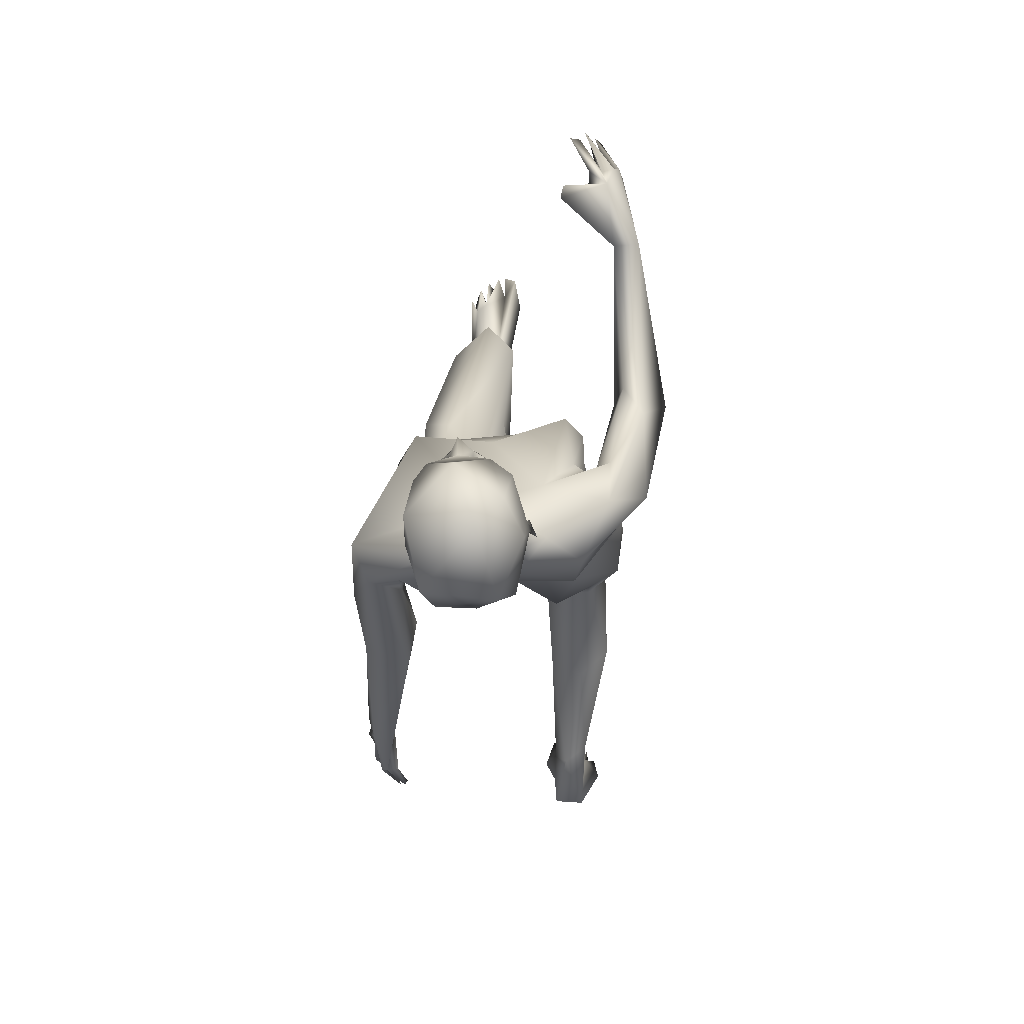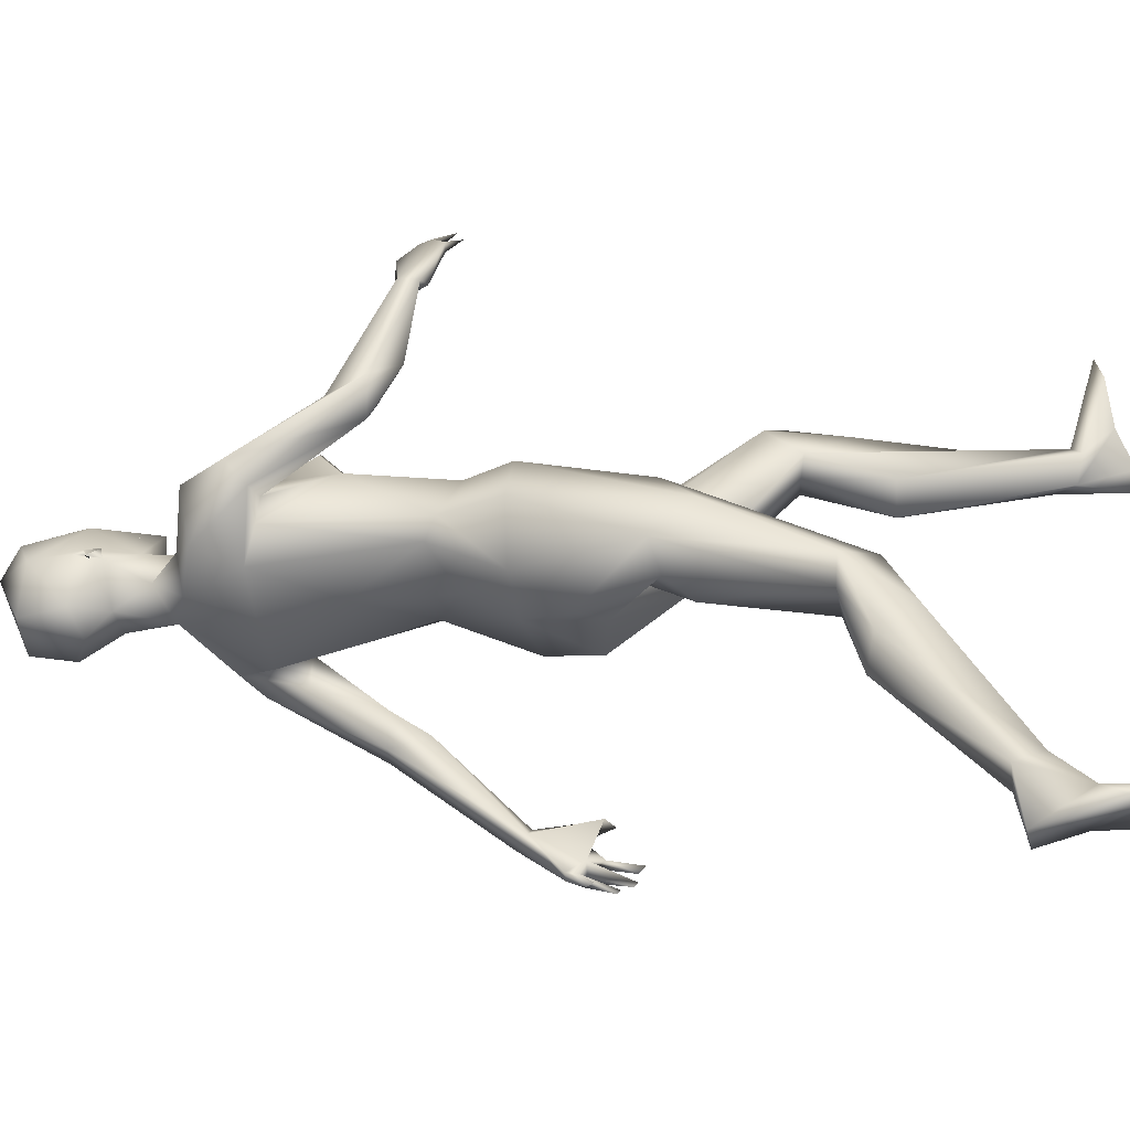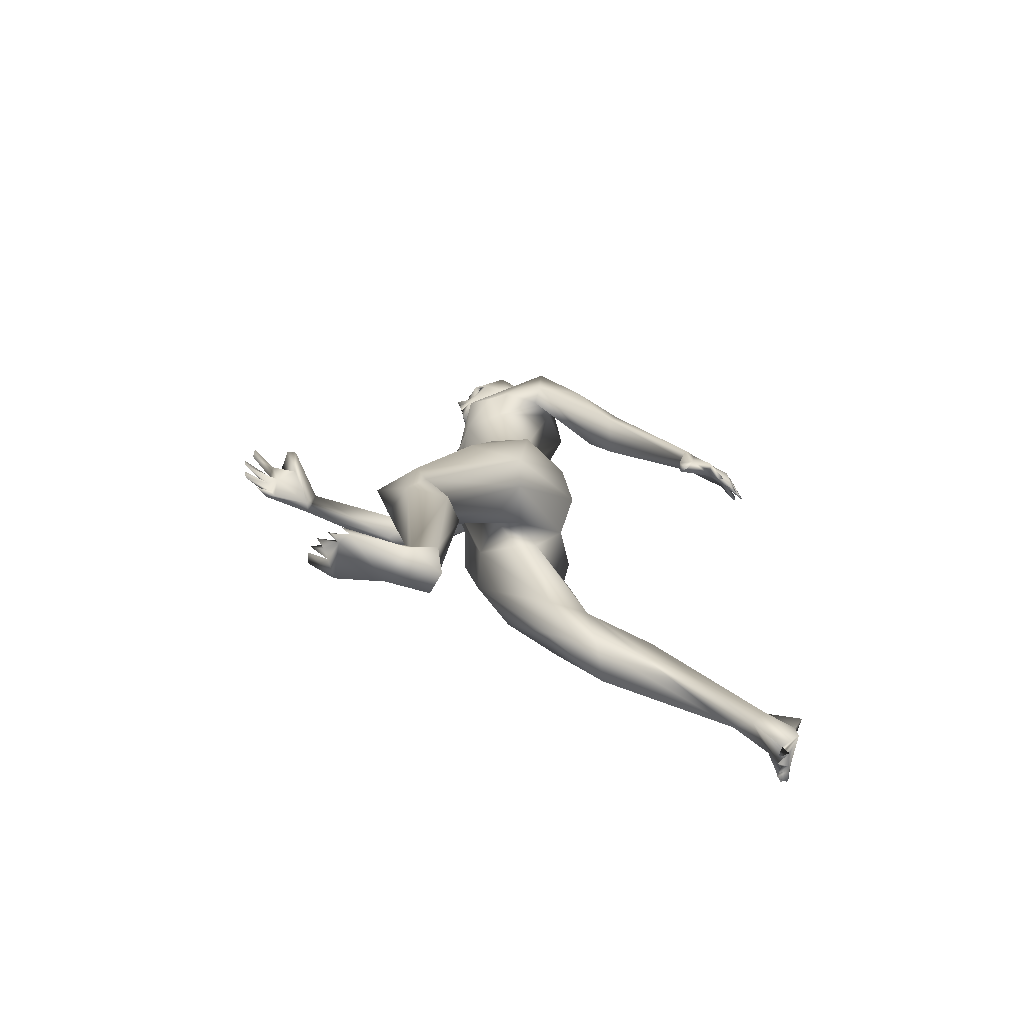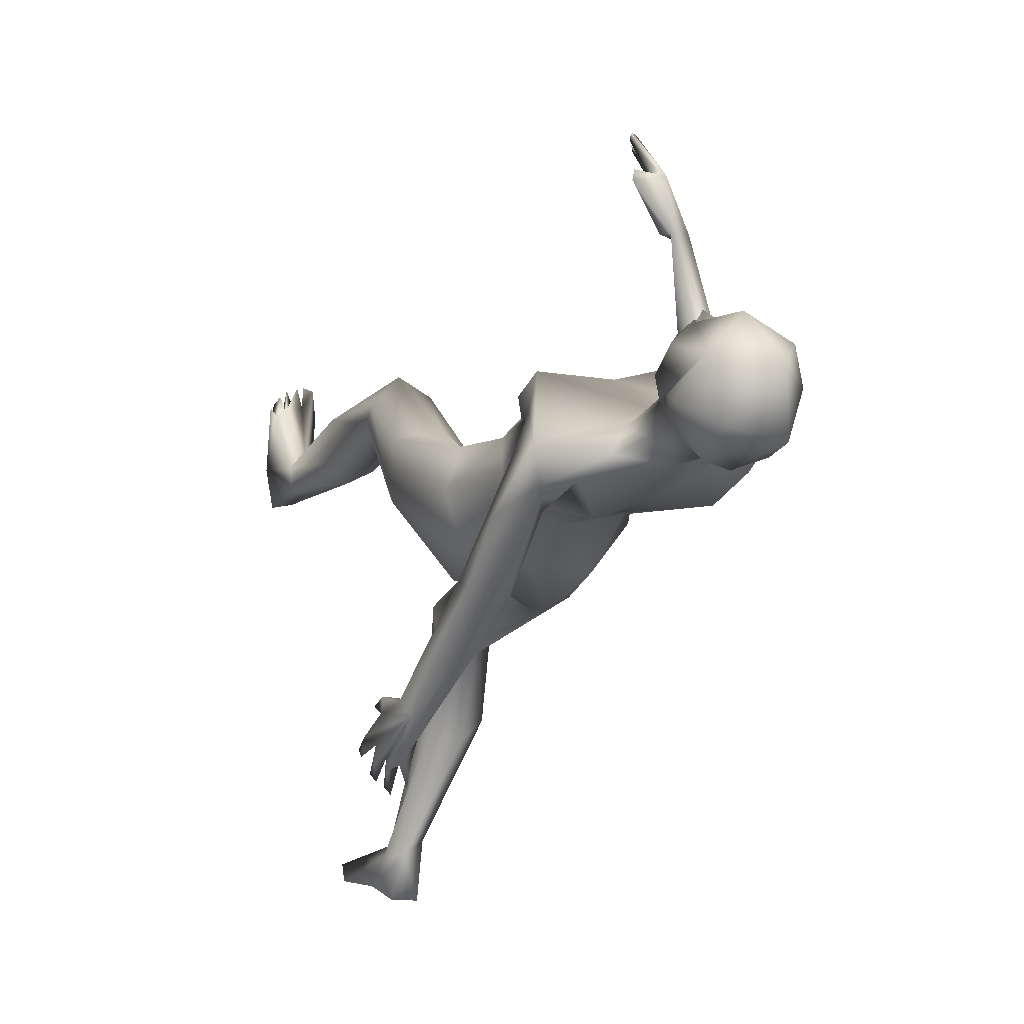
<metadata>
{"format":"obj","ext":"obj","renderer":"f3d","projection":"perspective","resolution":1024,"background":"white","views":[{"elev":4.9,"azim":-178.8,"up":"+Z"},{"elev":-41.4,"azim":-85.4,"up":"+Z"},{"elev":-75.3,"azim":72.8,"up":"+Y"},{"elev":-11.0,"azim":152.8,"up":"+Z"}]}
</metadata>
<code>
o 1-base
v 0.3319 1.345 -1.714
v 0.3757 1.354 -1.702
v 0.3922 1.357 -1.692
v 0.3756 1.322 -1.69
v 0.393 1.327 -1.673
v 0.3938 1.414 -1.696
v 0.3388 1.433 -1.732
v 0.3902 1.315 -1.684
v 0.358 1.319 -1.702
v 0.3863 1.293 -1.686
v 0.3741 1.299 -1.692
v 0.3568 1.289 -1.711
v 0.3878 1.338 -1.721
v 0.3701 1.267 -1.776
v 0.3544 1.322 -1.775
v 0.3851 1.258 -1.743
v 0.3323 1.22 -1.77
v 0.3737 1.183 -1.759
v 0.3355 1.261 -1.809
v 0.3561 1.311 -1.832
v 0.3457 1.426 -1.844
v 0.3277 1.359 -1.846
v 0.3715 1.346 -1.863
v 0.3172 1.415 -1.776
v 0.3395 1.279 -1.755
v 0.3535 1.356 -1.7
v 0.3556 1.366 -1.695
v 0.3674 1.34 -1.711
v 0.3793 1.358 -1.715
v 0.3461 1.357 -1.71
v 0.3635 1.373 -1.721
v 0.3557 1.356 -1.729
v 0.2228 1.21 -1.754
v 0.2641 1.106 -1.718
v 0.2993 1.166 -1.739
v 0.2206 1.148 -1.714
v 0.1781 1.034 -1.661
v 0.2398 1.131 -1.733
v 0.2393 1.114 -1.763
v 0.3286 1.218 -1.838
v 0.2533 1.199 -1.826
v 0.2619 1.131 -1.855
v 0.3363 1.02 -1.851
v 0.2325 1.116 -1.813
v 0.1778 1.15 -1.756
v 0.2016 1.123 -1.78
v 0.2024 1.009 -1.631
v 0.2126 0.9766 -1.651
v 0.2735 1.052 -1.666
v 0.3615 1.066 -1.694
v 0.307 1.013 -1.685
v 0.2518 1.049 -1.689
v 0.2504 1.019 -1.722
v 0.2557 0.9445 -1.324
v 0.2283 0.9425 -1.364
v 0.2443 0.9565 -1.364
v 0.2682 0.9517 -1.323
v 0.23 0.9326 -1.38
v 0.2461 0.9081 -1.316
v 0.2507 0.9203 -1.312
v 0.2068 0.9156 -1.359
v 0.2209 0.9224 -1.365
v 0.2292 0.8869 -1.325
v 0.2368 0.8967 -1.32
v 0.2082 0.8985 -1.384
v 0.2116 0.9084 -1.376
v 0.2015 0.8987 -1.371
v 0.2198 0.8772 -1.349
v 0.2802 0.9737 -1.397
v 0.2768 0.9736 -1.382
v 0.2478 0.9592 -1.407
v 0.2223 0.963 -1.379
v 0.2063 0.9181 -1.445
v 0.2134 0.9332 -1.36
v 0.149 0.9785 -1.655
v 0.1877 0.9821 -1.694
v 0.1811 0.9395 -1.611
v 0.1877 0.9255 -1.454
v 0.1824 0.9535 -1.454
v 0.214 0.959 -1.456
v 0.2955 1.224 -1.796
v 0.2433 0.9017 -1.805
v 0.2631 0.917 -1.83
v 0.3009 0.8907 -1.705
v 0.3425 0.8805 -1.845
v 0.2513 0.8719 -1.744
v 0.2556 0.8165 -1.888
v 0.3461 0.8104 -1.888
v 0.2852 0.7409 -1.931
v 0.3469 0.7038 -1.896
v 0.2415 0.6357 -1.922
v 0.2003 0.8155 -1.819
v 0.2073 0.8055 -1.758
v 0.2272 0.6336 -1.78
v 0.2012 0.649 -1.896
v 0.1927 0.5889 -1.846
v 0.2696 0.705 -1.77
v 0.3131 0.6566 -1.825
v 0.3205 0.6707 -1.858
v 0.2857 0.5977 -1.927
v 0.3013 0.4218 -1.884
v 0.2991 0.4302 -1.949
v 0.2623 0.3803 -1.889
v 0.2405 0.4374 -1.952
v 0.2148 0.4335 -1.921
v 0.25 0.4109 -2.077
v 0.2725 0.3492 -1.971
v 0.2116 0.4002 -2.044
v 0.2497 0.224 -2.194
v 0.222 0.3452 -1.997
v 0.292 0.3895 -2.061
v 0.2706 0.2092 -2.217
v 0.2891 0.1862 -2.276
v 0.2774 0.09847 -2.258
v 0.3029 0.1132 -2.266
v 0.2744 0.07388 -2.238
v 0.3803 1.262 -1.691
v 0.3215 1.322 -1.775
v 0.3126 1.361 -1.775
v 0.3134 1.323 -1.766
v 0.3045 1.34 -1.784
v 0.3159 1.346 -1.765
v 0.3189 1.338 -1.777
v 0.2908 0.07741 -2.239
v 0.2648 0.07479 -2.24
v 0.2613 0.08794 -2.261
v 0.2495 0.07898 -2.247
v 0.2486 0.1144 -2.259
v 0.2385 0.0919 -2.251
v 0.2353 0.0928 -2.268
v 0.2421 0.1759 -2.248
v 0.2209 0.1504 -2.278
v 0.2869 0.2252 -2.234
v 0.2475 0.2575 -2.3
v 0.2862 0.251 -2.299
v 0.2714 0.2643 -2.234
v 0.2427 0.2653 -2.212
v 0.2483 0.1055 -2.269
v 0.2267 0.1069 -2.263
v 0.233 0.1131 -2.274
v 0.4292 1.353 -1.711
v 0.4423 1.337 -1.722
v 0.4012 1.321 -1.691
v 0.3908 1.304 -1.679
v 0.409 1.295 -1.698
v 0.4137 1.284 -1.719
v 0.4189 1.316 -1.71
v 0.4056 1.319 -1.781
v 0.3797 1.315 -1.779
v 0.4282 1.277 -1.744
v 0.4216 1.278 -1.777
v 0.416 1.242 -1.807
v 0.4078 1.305 -1.824
v 0.3792 1.234 -1.837
v 0.4301 1.431 -1.834
v 0.4477 1.425 -1.753
v 0.4171 1.362 -1.859
v 0.3697 1.462 -1.761
v 0.405 1.352 -1.705
v 0.4263 1.363 -1.701
v 0.4275 1.365 -1.724
v 0.4037 1.367 -1.725
v 0.424 1.348 -1.735
v 0.4102 1.338 -1.716
v 0.5255 1.163 -1.81
v 0.4874 1.077 -1.752
v 0.5308 1.065 -1.881
v 0.5152 1.089 -1.809
v 0.4851 1.084 -1.809
v 0.5199 0.9531 -1.942
v 0.4704 1.171 -1.85
v 0.4445 1.206 -1.824
v 0.4562 1.04 -1.689
v 0.3533 1.131 -1.857
v 0.4197 1.116 -1.884
v 0.4631 1.117 -1.846
v 0.4708 1.081 -1.873
v 0.5076 1.143 -1.857
v 0.4594 0.9795 -1.926
v 0.5224 0.9862 -1.958
v 0.4772 1.03 -1.721
v 0.4585 1.004 -1.745
v 0.5404 0.7209 -2.112
v 0.5269 0.7217 -2.115
v 0.5303 0.7338 -2.125
v 0.5291 0.6842 -2.135
v 0.5159 0.6835 -2.157
v 0.5095 0.6889 -2.168
v 0.5308 0.7283 -2.146
v 0.5148 0.7439 -2.122
v 0.5204 0.7437 -2.142
v 0.5205 0.7468 -2.157
v 0.5046 0.7029 -2.175
v 0.5062 0.7533 -2.147
v 0.4972 0.7079 -2.185
v 0.487 0.7331 -2.174
v 0.49 0.7431 -2.178
v 0.5227 0.7364 -2.061
v 0.5119 0.7218 -2.065
v 0.522 0.7081 -2.072
v 0.5283 0.6741 -2.125
v 0.5298 0.7482 -2.085
v 0.5248 0.8298 -2.096
v 0.4697 0.9815 -1.977
v 0.4676 0.9275 -1.961
v 0.5332 0.8104 -2.076
v 0.517 0.8089 -2.073
v 0.5123 0.768 -2.153
v 0.4988 0.8123 -2.091
v 0.4972 0.769 -2.151
v 0.4275 1.202 -1.792
v 0.4078 0.9161 -1.828
v 0.4349 0.9061 -1.805
v 0.3431 0.8576 -1.712
v 0.4161 1.006 -1.696
v 0.4163 0.867 -1.734
v 0.4354 0.7894 -1.873
v 0.4086 0.7114 -1.898
v 0.4691 0.8094 -1.797
v 0.429 0.7127 -1.692
v 0.4669 0.6383 -1.783
v 0.4658 0.6384 -1.695
v 0.3878 0.7331 -1.74
v 0.4473 0.8083 -1.737
v 0.3428 0.6729 -1.779
v 0.3533 0.6615 -1.817
v 0.3809 0.5814 -1.77
v 0.3591 0.6274 -1.691
v 0.4283 0.6113 -1.794
v 0.3845 0.476 -1.563
v 0.3483 0.5061 -1.596
v 0.3823 0.4626 -1.65
v 0.4294 0.4639 -1.634
v 0.4353 0.4941 -1.614
v 0.3767 0.3933 -1.589
v 0.4094 0.3462 -1.699
v 0.4358 0.3533 -1.607
v 0.442 0.3434 -1.671
v 0.3957 0.1639 -1.626
v 0.365 0.3462 -1.676
v 0.3826 0.1249 -1.624
v 0.3646 0.06887 -1.609
v 0.414 0.1478 -1.671
v 0.37 0.07643 -1.522
v 0.3459 0.07426 -1.538
v 0.3701 0.08078 -1.491
v 0.3799 0.07908 -1.493
v 0.4503 1.353 -1.792
v 0.4455 1.315 -1.781
v 0.4479 1.339 -1.781
v 0.4414 1.331 -1.791
v 0.4498 1.335 -1.798
v 0.3542 0.08237 -1.496
v 0.3854 0.06806 -1.513
v 0.3958 0.07515 -1.498
v 0.412 0.06383 -1.519
v 0.4079 0.07874 -1.51
v 0.4 0.08277 -1.534
v 0.4184 0.06554 -1.541
v 0.4129 0.08032 -1.544
v 0.409 0.1279 -1.633
v 0.4239 0.06572 -1.628
v 0.4 0.06979 -1.53
v 0.3723 0.05069 -1.675
v 0.4063 0.04935 -1.683
v 0.368 0.1122 -1.645
v 0.3861 0.1236 -1.682
v 0.3524 0.4572 -1.634
v 0.4222 0.07472 -1.527
f 2 3 27
f 11 117 10
f 146 12 10
f 9 11 12
f 14 12 146
f 12 14 15
f 15 14 149
f 18 16 17
f 16 25 17
f 25 118 19
f 118 20 19
f 122 1 24
f 16 117 25
f 22 24 21
f 22 23 20
f 24 7 158
f 19 154 40
f 20 154 19
f 30 27 26
f 29 2 27
f 29 27 31
f 27 30 31
f 4 26 1
f 38 34 35
f 81 17 19
f 81 40 41
f 40 154 174
f 41 40 42
f 41 42 46
f 174 43 42
f 45 46 76
f 45 76 75
f 38 48 76
f 49 50 35
f 49 35 34
f 49 34 52
f 51 52 53
f 57 72 54
f 55 74 60
f 59 55 60
f 62 58 59
f 62 61 64
f 62 64 63
f 56 72 57
f 61 62 74
f 58 66 65
f 77 76 48
f 77 78 75
f 79 37 75
f 37 79 80
f 82 83 87 92
f 72 70 69
f 71 70 72
f 79 74 72
f 73 67 78
f 144 117 11
f 1 27 7
f 36 47 38
f 75 76 77
f 56 71 72
f 73 78 80
f 61 74 79
f 58 65 73
f 72 80 79
f 71 73 69
f 39 53 34
f 44 53 39
f 42 43 83
f 44 82 53
f 44 83 82
f 52 34 53
f 51 84 215
f 214 215 84
f 90 99 91 89
f 85 87 83
f 88 90 89
f 95 91 104 105
f 87 95 92
f 92 96 93
f 87 89 95
f 93 97 86
f 84 97 223
f 94 97 93
f 97 225 223
f 95 89 91
f 94 101 97
f 98 97 101
f 101 102 99
f 105 96 95
f 207 170 205 209
f 100 102 104
f 104 108 105
f 102 111 106
f 102 107 109
f 108 110 105
f 112 102 109
f 111 136 106
f 108 109 110
f 107 110 109
f 4 3 2
f 6 7 27
f 80 78 77 48
f 122 25 1
f 118 22 20
f 32 30 28
f 2 26 4
f 2 30 26
f 144 8 4
f 13 9 15
f 123 120 122
f 6 158 7
f 120 121 118
f 122 119 121
f 119 118 121
f 122 120 118
f 123 122 121
f 119 122 24
f 155 21 158
f 139 132 140
f 140 134 113
f 134 140 132
f 128 112 131
f 112 128 114
f 133 111 112
f 137 131 109
f 131 134 132
f 138 129 130
f 138 128 129
f 131 137 134
f 138 113 115
f 138 140 113
f 114 125 126
f 125 128 126
f 103 107 101
f 114 116 124
f 139 131 132
f 133 136 111
f 102 112 111
f 96 103 94
f 104 91 100
f 144 11 145
f 146 10 145
f 147 11 13
f 148 14 146
f 148 13 149
f 152 154 153
f 152 172 154
f 153 252 151
f 141 142 160
f 150 117 16
f 18 211 16
f 252 150 151
f 163 164 141
f 161 162 163
f 173 166 165
f 165 18 173
f 50 173 18
f 211 18 165
f 175 154 171
f 154 175 174
f 165 178 172
f 176 177 169
f 177 176 171
f 177 179 169
f 180 178 167
f 204 178 180
f 204 179 177
f 181 166 173
f 173 50 215
f 186 183 201
f 183 184 201
f 183 186 185
f 186 201 184
f 190 191 187
f 193 192 191
f 195 194 192
f 195 193 194
f 187 189 185
f 194 196 208
f 186 184 185
f 210 208 197
f 190 184 202
f 203 185 189
f 203 183 185
f 170 168 205
f 180 167 170
f 206 203 180
f 180 170 206
f 90 218 229 226
f 208 204 203
f 208 192 194
f 190 199 209
f 198 202 206
f 191 190 194
f 146 147 148
f 167 165 168
f 16 151 150
f 205 179 204
f 210 209 208
f 206 207 198
f 190 209 210
f 209 205 204
f 203 206 202
f 166 182 169
f 169 182 176
f 175 176 212
f 213 182 216
f 182 166 181
f 215 216 182
f 216 214 223
f 214 216 215
f 223 214 84
f 92 93 86
f 85 212 88
f 88 89 87
f 224 222 219
f 221 219 222
f 216 223 224
f 224 223 220
f 212 213 217
f 231 223 228
f 226 268 231
f 229 221 233
f 233 236 232
f 239 235 268
f 237 238 233
f 239 237 235
f 109 108 137
f 261 237 239
f 267 264 242
f 8 143 5
f 5 159 3
f 145 117 150
f 142 150 249
f 145 150 142
f 141 159 142
f 159 141 164
f 164 162 159
f 145 143 8
f 148 147 13
f 23 21 157
f 248 157 155
f 252 248 250
f 156 250 248
f 248 252 157
f 267 236 243
f 264 267 265
f 256 260 257
f 258 244 247
f 243 236 238
f 260 269 262
f 269 259 262
f 244 258 241
f 253 241 266
f 243 265 267
f 265 243 262
f 245 266 242
f 260 262 261
f 256 257 263
f 257 258 263
f 245 242 263
f 242 259 263
f 264 265 242
f 254 247 244
f 253 266 245
f 254 258 247
f 263 259 256
f 254 263 255
f 231 235 230
f 225 228 223
f 244 263 254
f 225 99 226
f 260 259 269
f 227 229 232
f 268 227 232
f 230 220 231
f 226 231 228
f 27 3 160
f 6 27 160
f 8 5 4
f 12 11 10
f 11 9 13
f 13 15 149
f 17 25 19
f 1 26 27
f 118 25 122
f 30 32 31
f 31 32 29
f 33 37 36
f 38 39 34
f 18 35 50
f 18 81 35
f 81 19 40
f 33 81 41
f 45 33 41
f 42 40 174
f 44 39 46
f 33 45 37
f 76 46 39
f 36 37 47
f 39 38 76
f 50 49 51
f 49 52 51
f 57 54 56
f 54 72 55
f 55 56 54
f 60 74 59
f 59 58 55
f 64 61 63
f 66 62 63
f 66 63 61
f 68 65 66
f 68 67 65
f 68 66 67
f 69 70 71
f 74 62 59
f 56 58 71
f 78 67 79
f 58 56 55
f 75 37 45
f 47 37 80
f 79 75 78
f 61 67 66
f 71 58 73
f 72 69 80
f 9 12 15
f 33 35 81
f 36 35 33
f 81 18 17
f 36 38 35
f 38 47 48
f 46 42 44
f 62 66 58
f 74 55 72
f 69 73 80
f 65 67 73
f 79 67 61
f 48 47 80
f 44 42 83
f 83 43 85
f 53 82 86
f 51 53 84
f 50 51 215
f 86 84 53
f 82 92 86
f 99 100 91
f 93 96 94
f 92 95 96
f 86 97 84
f 45 41 46
f 96 105 103
f 105 110 103
f 102 101 107
f 104 102 106
f 106 108 104
f 107 103 110
f 135 136 113
f 32 28 29
f 4 5 3
f 24 1 7
f 144 4 117
f 25 117 1
f 4 1 117
f 30 2 28
f 29 28 2
f 22 21 23
f 22 119 24
f 121 120 123
f 118 119 22
f 158 21 24
f 136 135 134
f 113 136 133
f 127 128 138
f 127 126 128
f 140 130 129
f 114 128 125
f 112 124 133
f 134 137 136
f 131 112 109
f 225 98 99
f 133 115 113
f 134 135 113
f 116 114 115
f 115 124 116
f 133 124 115
f 140 129 128
f 140 138 130
f 138 126 127
f 97 98 225
f 138 114 126
f 112 114 124
f 128 131 140
f 114 138 115
f 140 131 139
f 100 99 102
f 94 103 101
f 101 99 98
f 3 159 160
f 147 145 11
f 147 146 145
f 14 148 149
f 151 211 152
f 153 151 152
f 142 249 156
f 157 21 155
f 158 156 155
f 23 157 153
f 153 20 23
f 151 16 211
f 153 154 20
f 160 161 141
f 161 163 141
f 159 162 160
f 162 161 160
f 168 165 166
f 168 166 169
f 171 154 172
f 172 211 165
f 172 152 211
f 178 171 172
f 175 171 176
f 204 177 178
f 178 177 171
f 165 167 178
f 168 169 179
f 181 215 182
f 173 215 181
f 187 188 189
f 188 191 189
f 187 191 188
f 190 187 185
f 193 195 192
f 196 197 208
f 196 210 197
f 194 210 196
f 198 199 200
f 194 193 191
f 194 190 210
f 189 191 203
f 183 203 202
f 190 185 184
f 205 168 179
f 180 203 204
f 200 199 202
f 200 202 198
f 203 192 208
f 143 159 5
f 160 142 156
f 170 167 168
f 208 209 204
f 198 207 209
f 191 192 203
f 202 184 183
f 206 170 207
f 190 202 199
f 209 199 198
f 43 174 175
f 43 175 212
f 213 176 182
f 212 176 213
f 85 43 212
f 213 216 219
f 217 213 219
f 212 217 88
f 87 85 88
f 90 88 218
f 226 229 227
f 221 217 219
f 224 220 222
f 218 217 221
f 224 219 216
f 218 88 217
f 226 228 225
f 218 221 229
f 231 220 223
f 222 234 221
f 233 221 234
f 229 233 232
f 222 230 234
f 234 230 237
f 268 235 231
f 240 232 236
f 235 237 230
f 234 237 233
f 236 233 238
f 268 241 239
f 267 240 236
f 261 238 237
f 106 137 108
f 106 136 137
f 156 6 160
f 163 162 164
f 145 10 117
f 142 159 143
f 143 145 142
f 145 8 144
f 249 150 252
f 249 251 250
f 158 6 156
f 157 252 153
f 252 251 249
f 250 251 252
f 156 249 250
f 155 156 248
f 242 266 267
f 255 263 258
f 255 258 254
f 260 256 259
f 243 261 262
f 262 259 242
f 241 258 260
f 240 266 241
f 261 239 241
f 261 241 260
f 242 265 262
f 246 245 244
f 245 246 253
f 260 258 257
f 246 244 253
f 241 253 244
f 244 245 263
f 267 266 240
f 238 261 243
f 241 268 240
f 232 240 268
f 230 222 220
f 226 99 90
f 227 268 226

</code>
